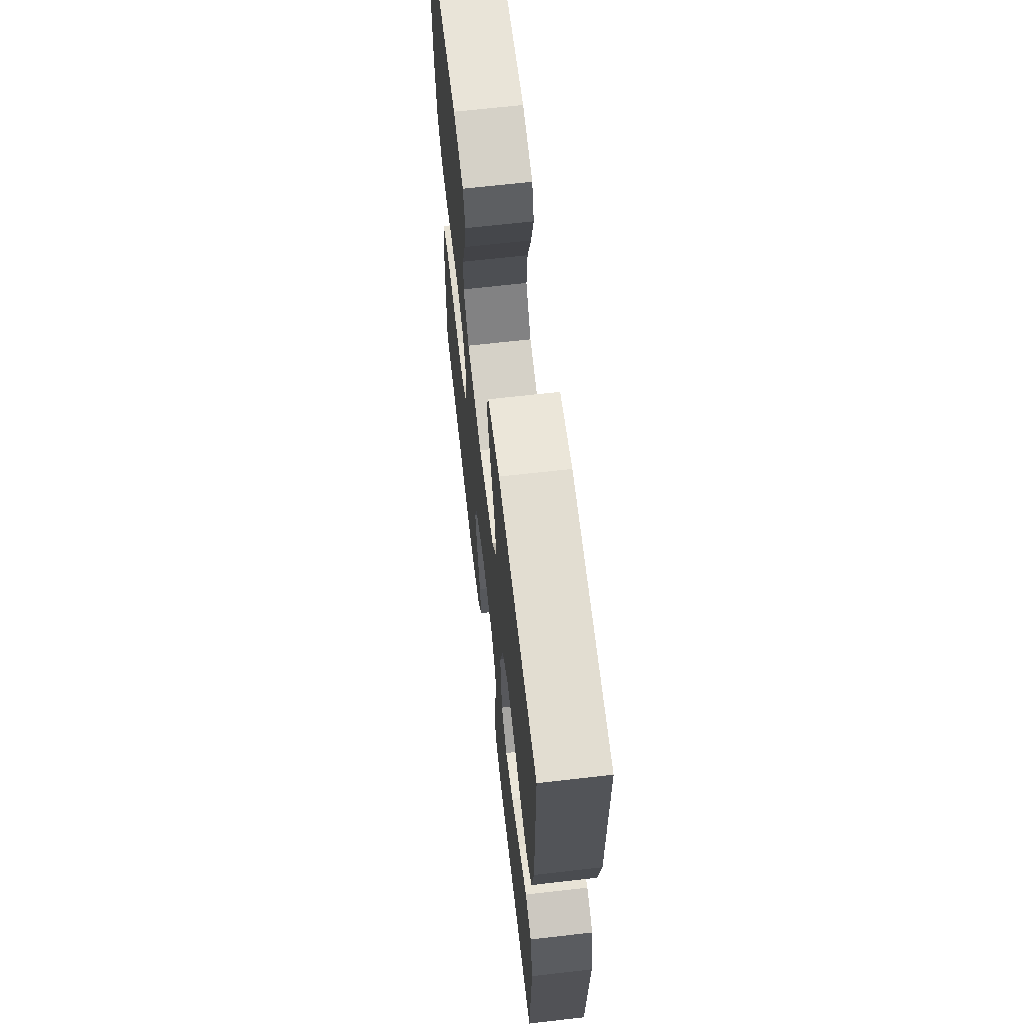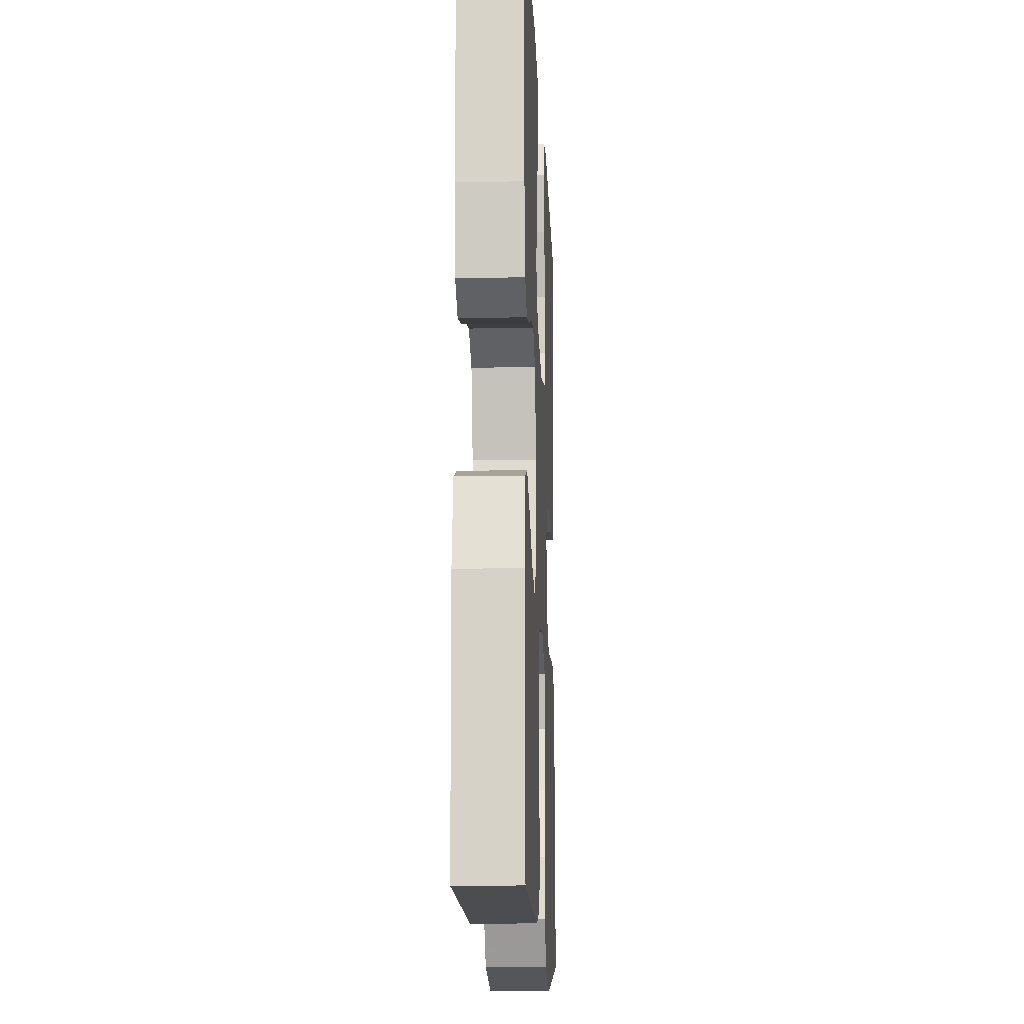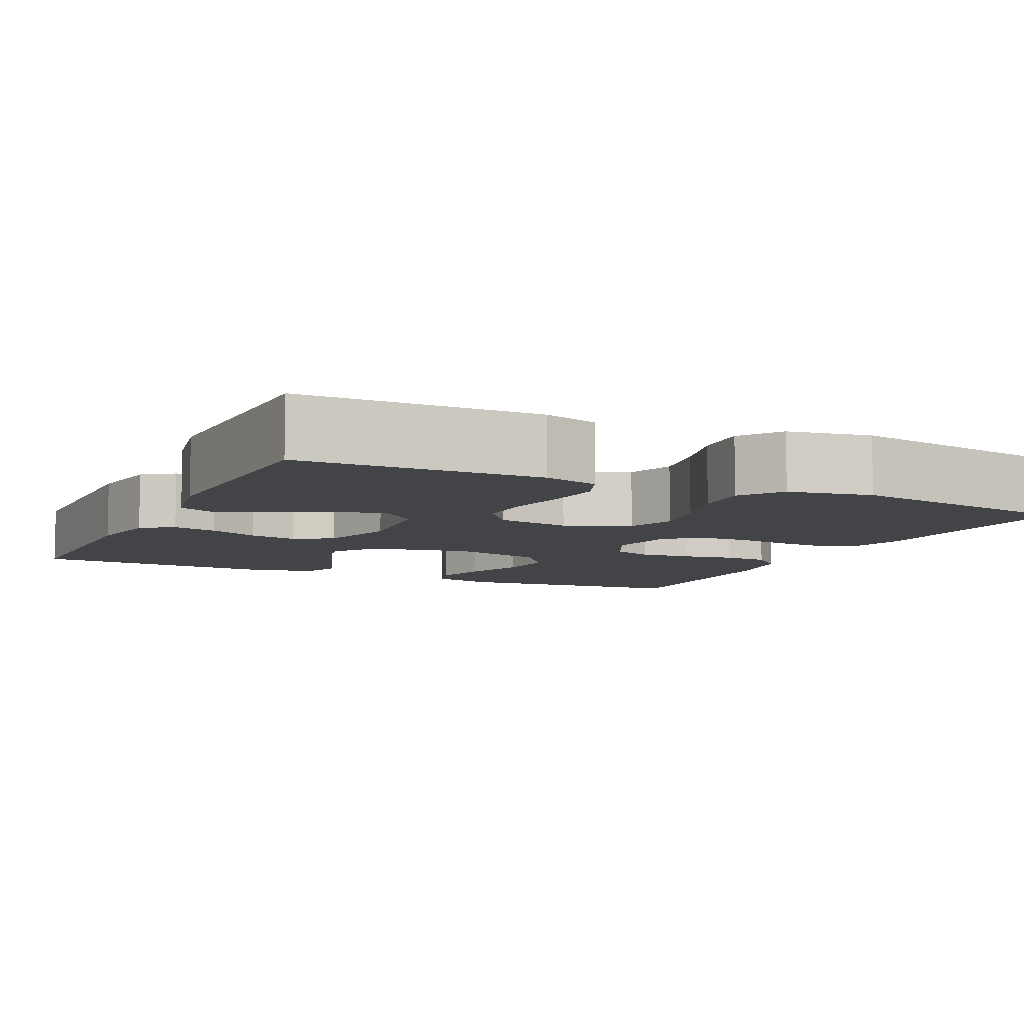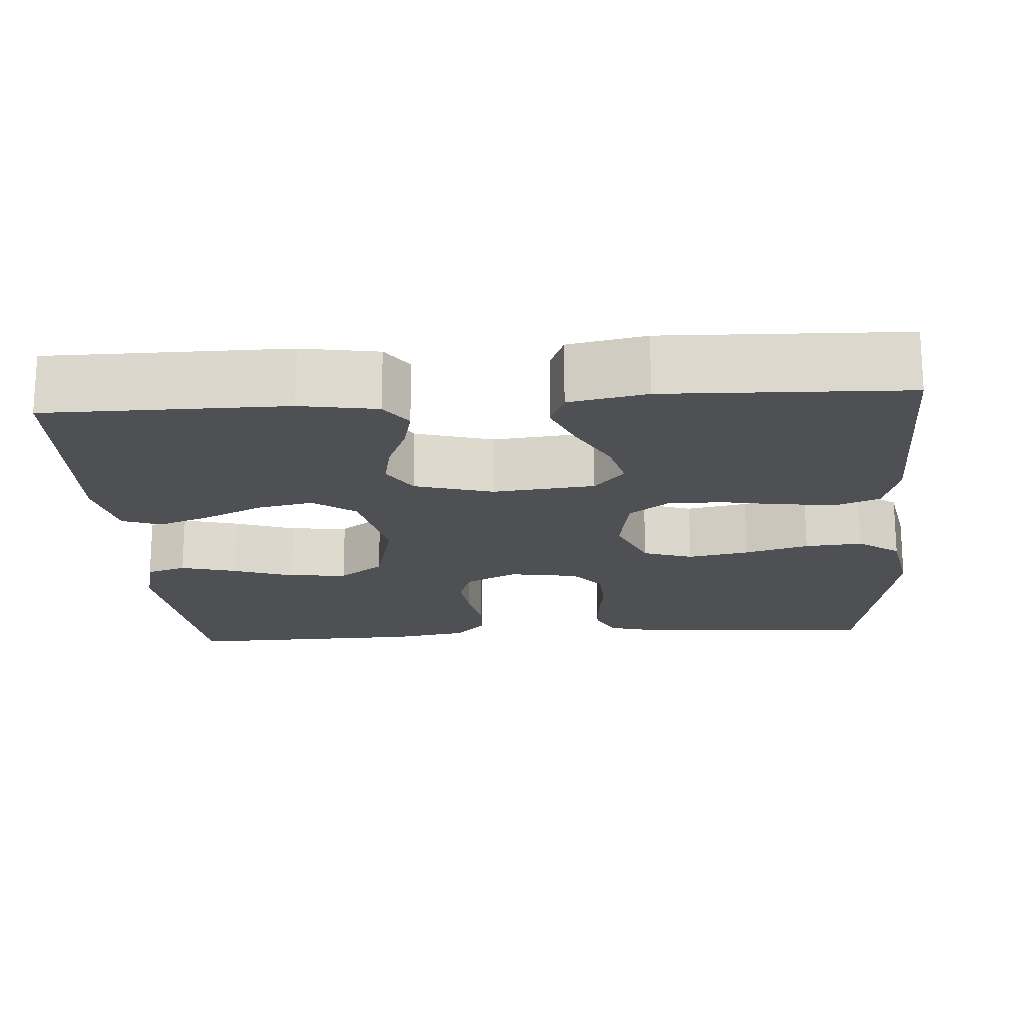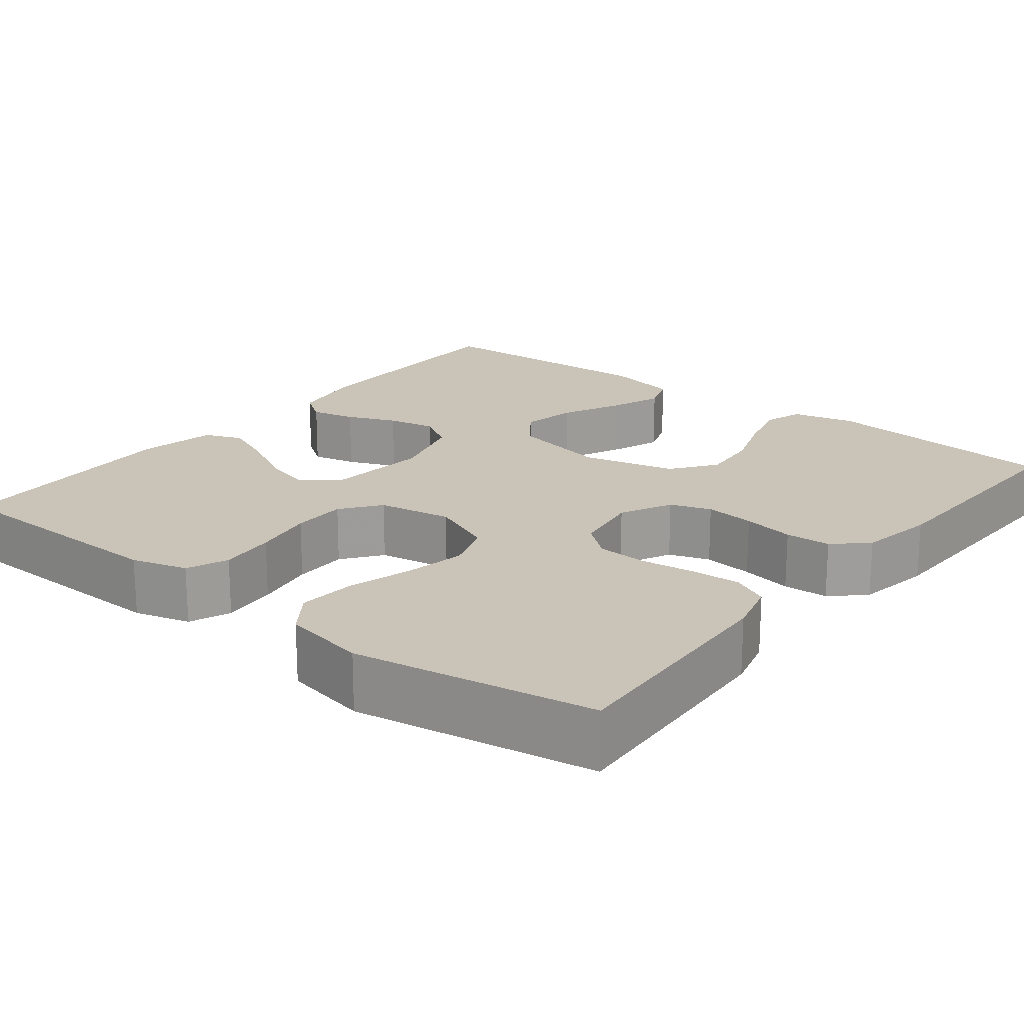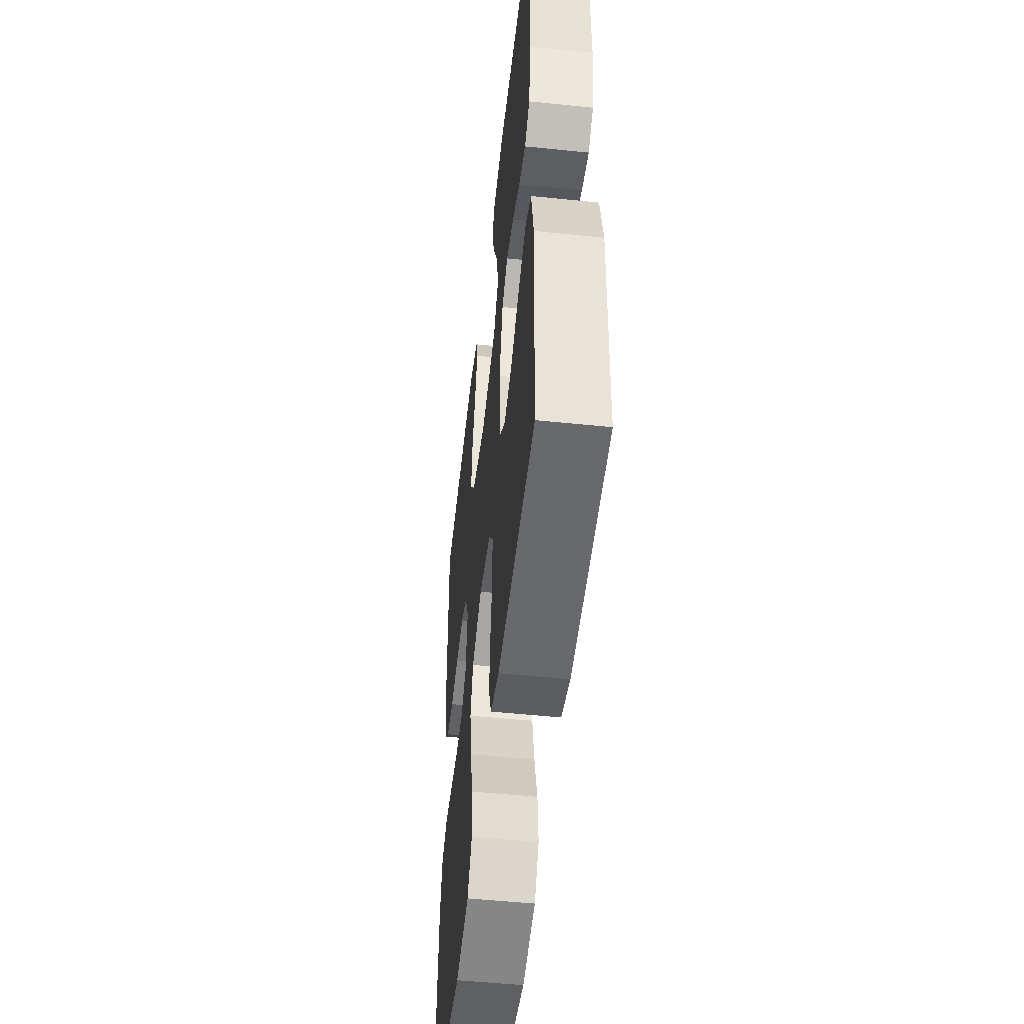
<metadata>
{"format":"obj","ext":"obj","renderer":"f3d","projection":"perspective","resolution":1024,"background":"white","views":[{"elev":65.9,"azim":83.4,"up":"+Z"},{"elev":-14.9,"azim":92.6,"up":"+Z"},{"elev":-7.8,"azim":154.5,"up":"+Y"},{"elev":-18.5,"azim":94.0,"up":"+Y"},{"elev":19.9,"azim":-141.6,"up":"+Y"},{"elev":-51.4,"azim":83.6,"up":"+Z"}]}
</metadata>
<code>
v 0.5 0.07 -0.5
v 0.2 0.07 -0.507
v 0.13 0.07 -0.487
v 0.109 0.07 -0.435
v 0.116 0.07 -0.364
v 0.13 0.07 -0.287
v 0.13 0.07 -0.218
v 0.093 0.07 -0.169
v 0 0.07 -0.153
v -0.081 0.07 -0.187
v -0.102 0.07 -0.249
v -0.087 0.07 -0.326
v -0.064 0.07 -0.406
v -0.058 0.07 -0.478
v -0.095 0.07 -0.53
v -0.2 0.07 -0.55
v -0.5 0.07 -0.5
v -0.482 0.07 -0.2
v -0.464 0.07 -0.133
v -0.418 0.07 -0.111
v -0.355 0.07 -0.115
v -0.287 0.07 -0.124
v -0.225 0.07 -0.121
v -0.182 0.07 -0.086
v -0.168 0.07 0
v -0.2 0.07 0.065
v -0.251 0.07 0.083
v -0.314 0.07 0.076
v -0.379 0.07 0.064
v -0.436 0.07 0.067
v -0.477 0.07 0.105
v -0.493 0.07 0.2
v -0.5 0.07 0.5
v -0.2 0.07 0.53
v -0.121 0.07 0.511
v -0.105 0.07 0.461
v -0.124 0.07 0.391
v -0.151 0.07 0.314
v -0.158 0.07 0.241
v -0.117 0.07 0.185
v 0 0.07 0.156
v 0.125 0.07 0.182
v 0.164 0.07 0.235
v 0.15 0.07 0.305
v 0.115 0.07 0.379
v 0.09 0.07 0.446
v 0.108 0.07 0.495
v 0.2 0.07 0.514
v 0.5 0.07 0.5
v 0.501 0.07 0.2
v 0.485 0.07 0.104
v 0.445 0.07 0.076
v 0.389 0.07 0.089
v 0.327 0.07 0.115
v 0.267 0.07 0.127
v 0.219 0.07 0.098
v 0.191 0.07 0
v 0.204 0.07 -0.127
v 0.248 0.07 -0.165
v 0.31 0.07 -0.149
v 0.38 0.07 -0.111
v 0.444 0.07 -0.084
v 0.491 0.07 -0.103
v 0.51 0.07 -0.2
v 0.5 0 -0.5
v 0.2 0 -0.507
v 0.13 0 -0.487
v 0.109 0 -0.435
v 0.116 0 -0.364
v 0.13 0 -0.287
v 0.13 0 -0.218
v 0.093 0 -0.169
v 0 0 -0.153
v -0.081 0 -0.187
v -0.102 0 -0.249
v -0.087 0 -0.326
v -0.064 0 -0.406
v -0.058 0 -0.478
v -0.095 0 -0.53
v -0.2 0 -0.55
v -0.5 0 -0.5
v -0.482 0 -0.2
v -0.464 0 -0.133
v -0.418 0 -0.111
v -0.355 0 -0.115
v -0.287 0 -0.124
v -0.225 0 -0.121
v -0.182 0 -0.086
v -0.168 0 0
v -0.2 0 0.065
v -0.251 0 0.083
v -0.314 0 0.076
v -0.379 0 0.064
v -0.436 0 0.067
v -0.477 0 0.105
v -0.493 0 0.2
v -0.5 0 0.5
v -0.2 0 0.53
v -0.121 0 0.511
v -0.105 0 0.461
v -0.124 0 0.391
v -0.151 0 0.314
v -0.158 0 0.241
v -0.117 0 0.185
v 0 0 0.156
v 0.125 0 0.182
v 0.164 0 0.235
v 0.15 0 0.305
v 0.115 0 0.379
v 0.09 0 0.446
v 0.108 0 0.495
v 0.2 0 0.514
v 0.5 0 0.5
v 0.501 0 0.2
v 0.485 0 0.104
v 0.445 0 0.076
v 0.389 0 0.089
v 0.327 0 0.115
v 0.267 0 0.127
v 0.219 0 0.098
v 0.191 0 0
v 0.204 0 -0.127
v 0.248 0 -0.165
v 0.31 0 -0.149
v 0.38 0 -0.111
v 0.444 0 -0.084
v 0.491 0 -0.103
v 0.51 0 -0.2
f 4 5 6
f 3 4 6
f 2 3 6
f 1 2 6
f 64 1 6
f 63 64 6
f 62 63 6
f 61 62 6
f 60 61 6
f 59 60 6 7
f 58 59 7 8
f 57 58 8 9
f 56 57 9 10
f 52 53 54
f 51 52 54
f 50 51 54
f 49 50 54
f 48 49 54
f 47 48 54
f 46 47 54
f 45 46 54
f 44 45 54
f 43 44 54 55
f 42 43 55 56
f 36 37 38
f 35 36 38
f 34 35 38
f 33 34 38
f 32 33 38
f 31 32 38
f 30 31 38
f 29 30 38
f 28 29 38
f 27 28 38 39
f 26 27 39 40
f 20 21 22
f 19 20 22
f 18 19 22
f 17 18 22
f 16 17 22
f 15 16 22
f 14 15 22
f 13 14 22
f 12 13 22
f 11 12 22 23
f 10 11 23 24
f 10 24 25
f 56 10 25
f 42 56 25
f 41 42 25
f 25 26 40 41
f 70 69 68
f 70 68 67
f 70 67 66
f 70 66 65
f 70 65 128
f 70 128 127
f 70 127 126
f 70 126 125
f 70 125 124
f 71 70 124 123
f 72 71 123 122
f 73 72 122 121
f 74 73 121 120
f 118 117 116
f 118 116 115
f 118 115 114
f 118 114 113
f 118 113 112
f 118 112 111
f 118 111 110
f 118 110 109
f 118 109 108
f 119 118 108 107
f 120 119 107 106
f 102 101 100
f 102 100 99
f 102 99 98
f 102 98 97
f 102 97 96
f 102 96 95
f 102 95 94
f 102 94 93
f 102 93 92
f 103 102 92 91
f 104 103 91 90
f 86 85 84
f 86 84 83
f 86 83 82
f 86 82 81
f 86 81 80
f 86 80 79
f 86 79 78
f 86 78 77
f 86 77 76
f 87 86 76 75
f 88 87 75 74
f 89 88 74
f 89 74 120
f 89 120 106
f 89 106 105
f 105 104 90 89
f 1 65 66 2
f 2 66 67 3
f 3 67 68 4
f 4 68 69 5
f 5 69 70 6
f 6 70 71 7
f 7 71 72 8
f 8 72 73 9
f 9 73 74 10
f 10 74 75 11
f 11 75 76 12
f 12 76 77 13
f 13 77 78 14
f 14 78 79 15
f 15 79 80 16
f 16 80 81 17
f 17 81 82 18
f 18 82 83 19
f 19 83 84 20
f 20 84 85 21
f 21 85 86 22
f 22 86 87 23
f 23 87 88 24
f 24 88 89 25
f 25 89 90 26
f 26 90 91 27
f 27 91 92 28
f 28 92 93 29
f 29 93 94 30
f 30 94 95 31
f 31 95 96 32
f 32 96 97 33
f 33 97 98 34
f 34 98 99 35
f 35 99 100 36
f 36 100 101 37
f 37 101 102 38
f 38 102 103 39
f 39 103 104 40
f 40 104 105 41
f 41 105 106 42
f 42 106 107 43
f 43 107 108 44
f 44 108 109 45
f 45 109 110 46
f 46 110 111 47
f 47 111 112 48
f 48 112 113 49
f 49 113 114 50
f 50 114 115 51
f 51 115 116 52
f 52 116 117 53
f 53 117 118 54
f 54 118 119 55
f 55 119 120 56
f 56 120 121 57
f 57 121 122 58
f 58 122 123 59
f 59 123 124 60
f 60 124 125 61
f 61 125 126 62
f 62 126 127 63
f 63 127 128 64
f 64 128 65 1

</code>
